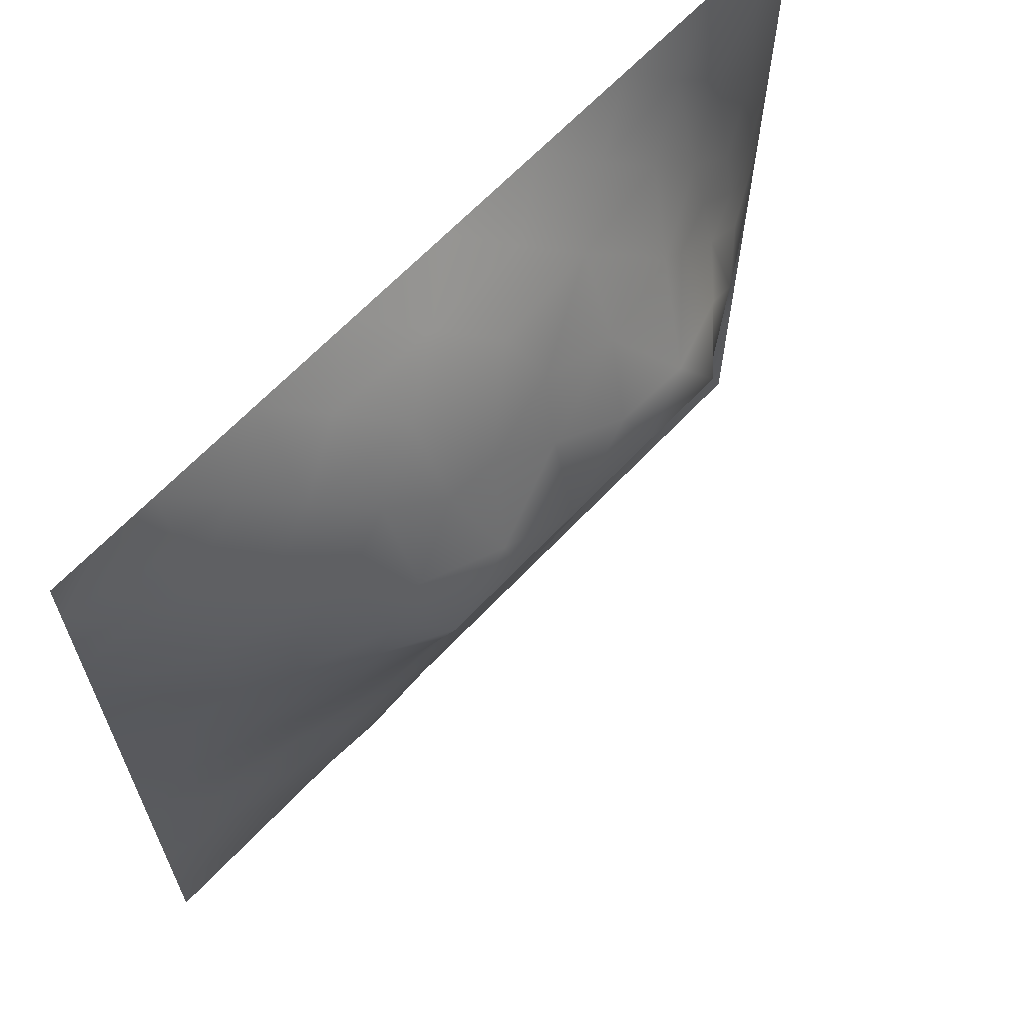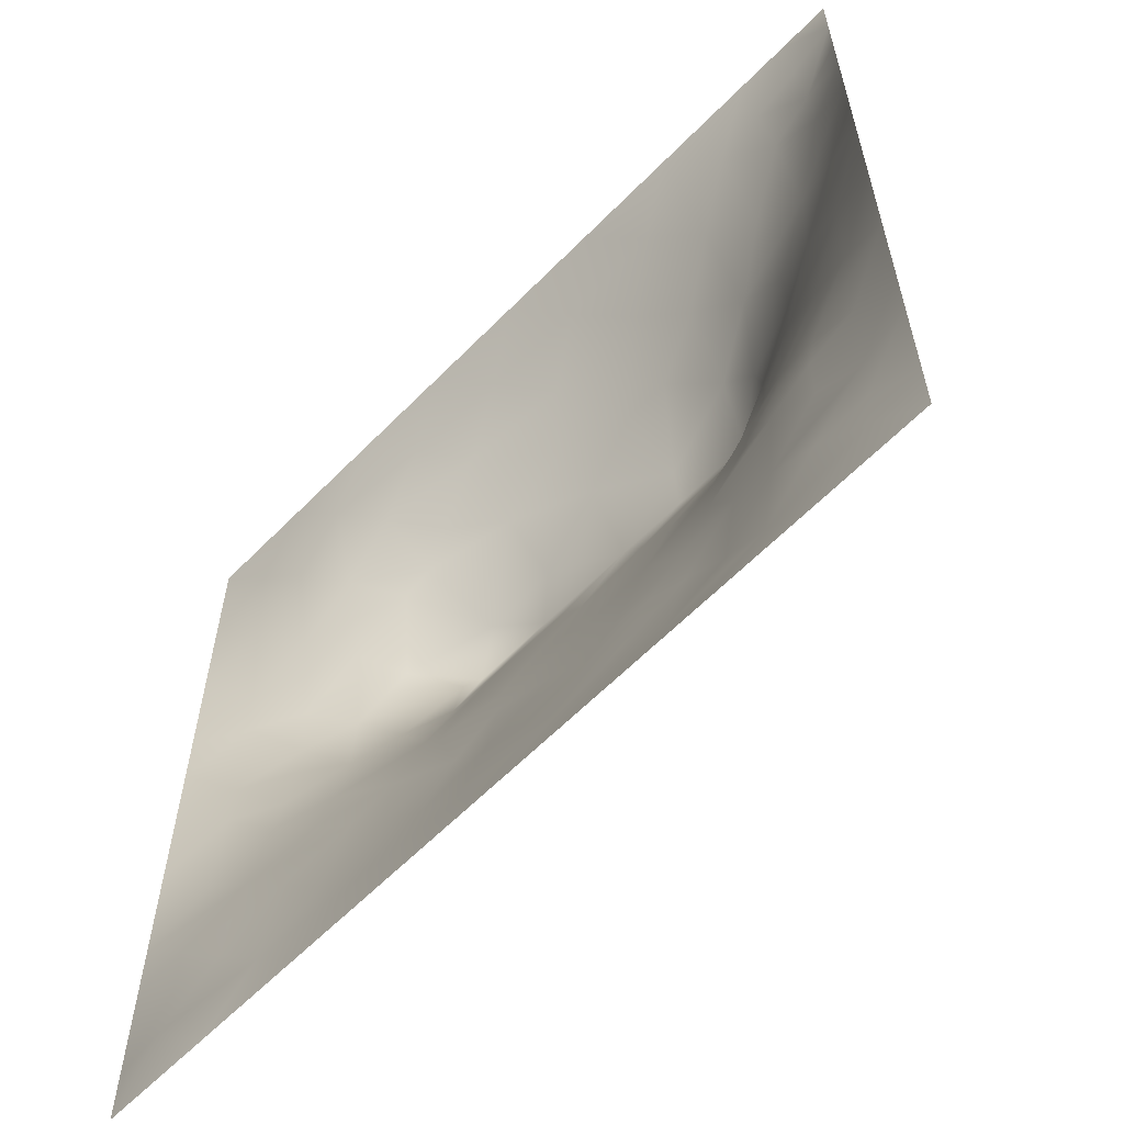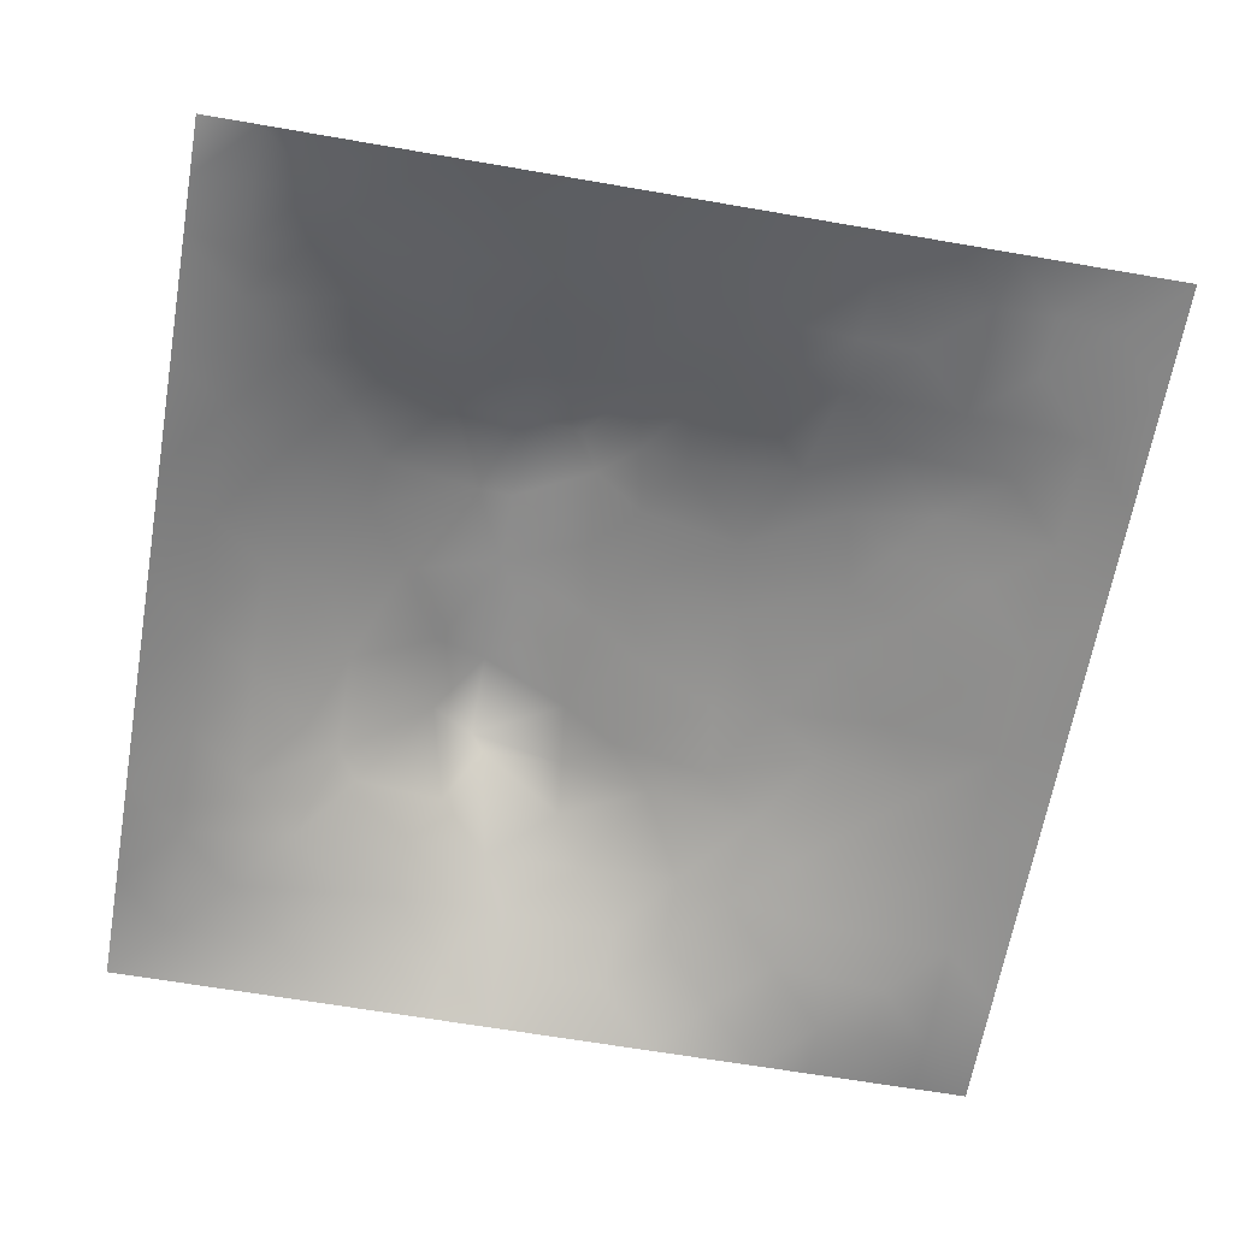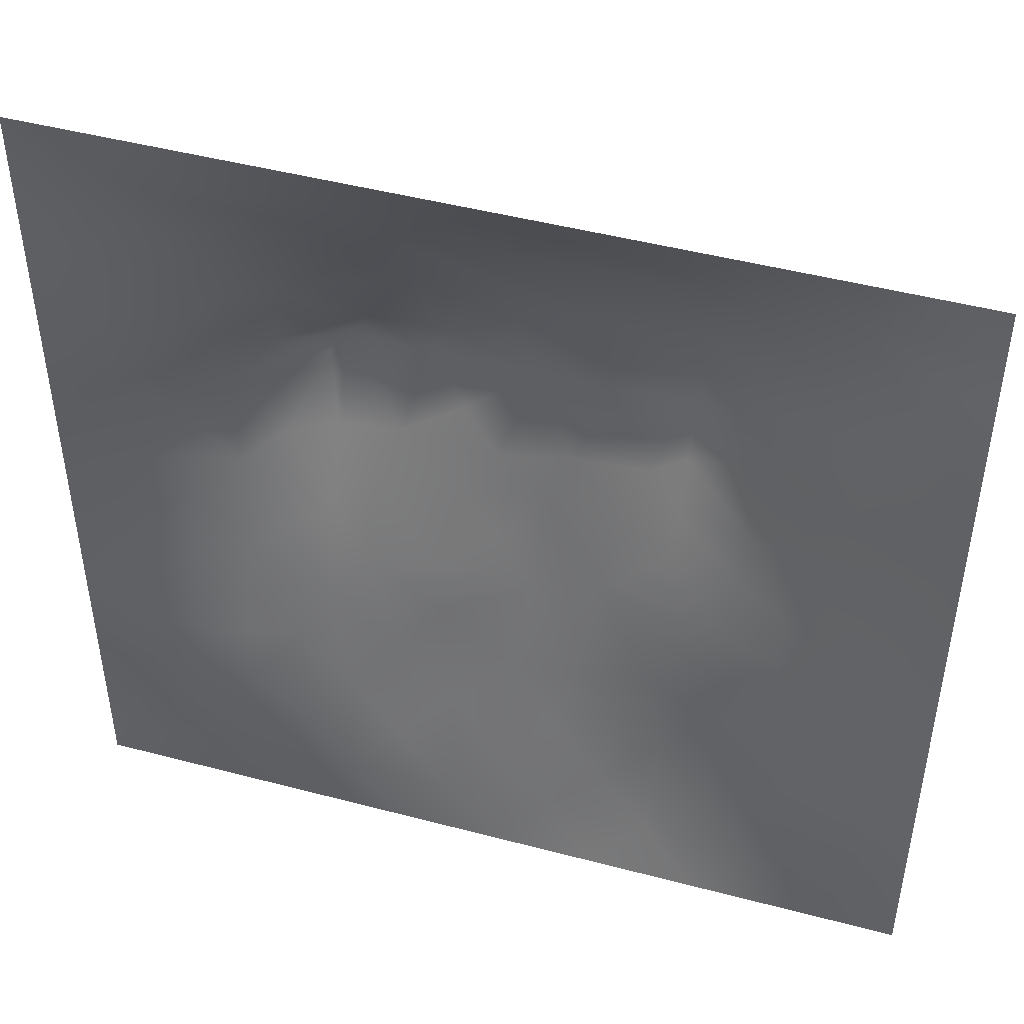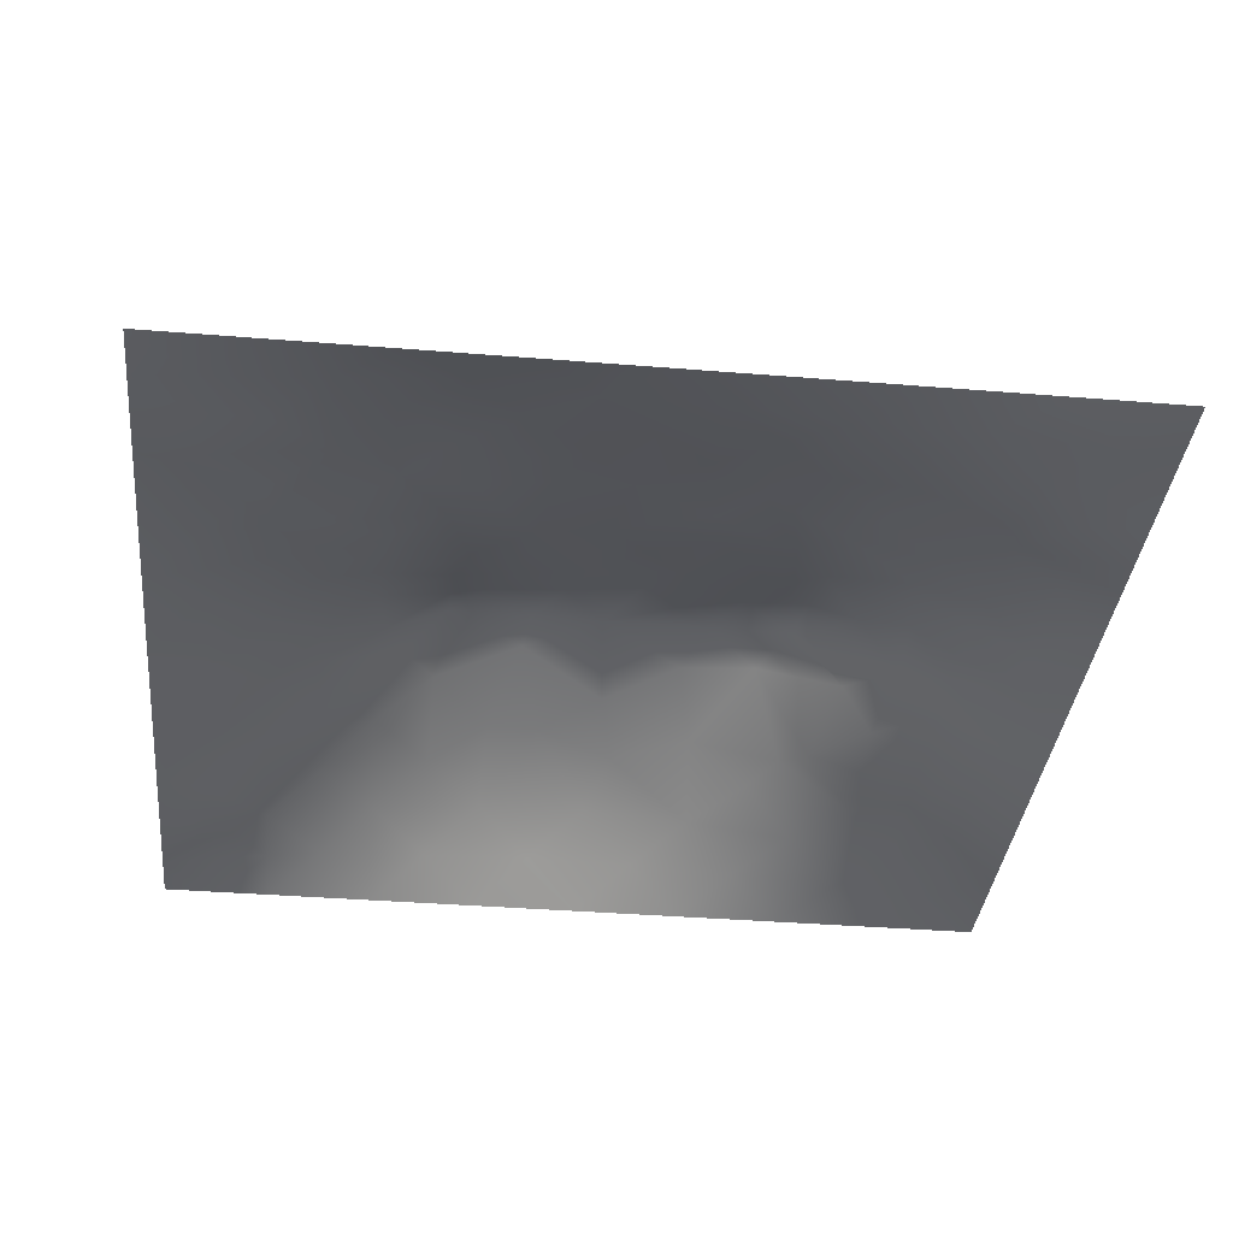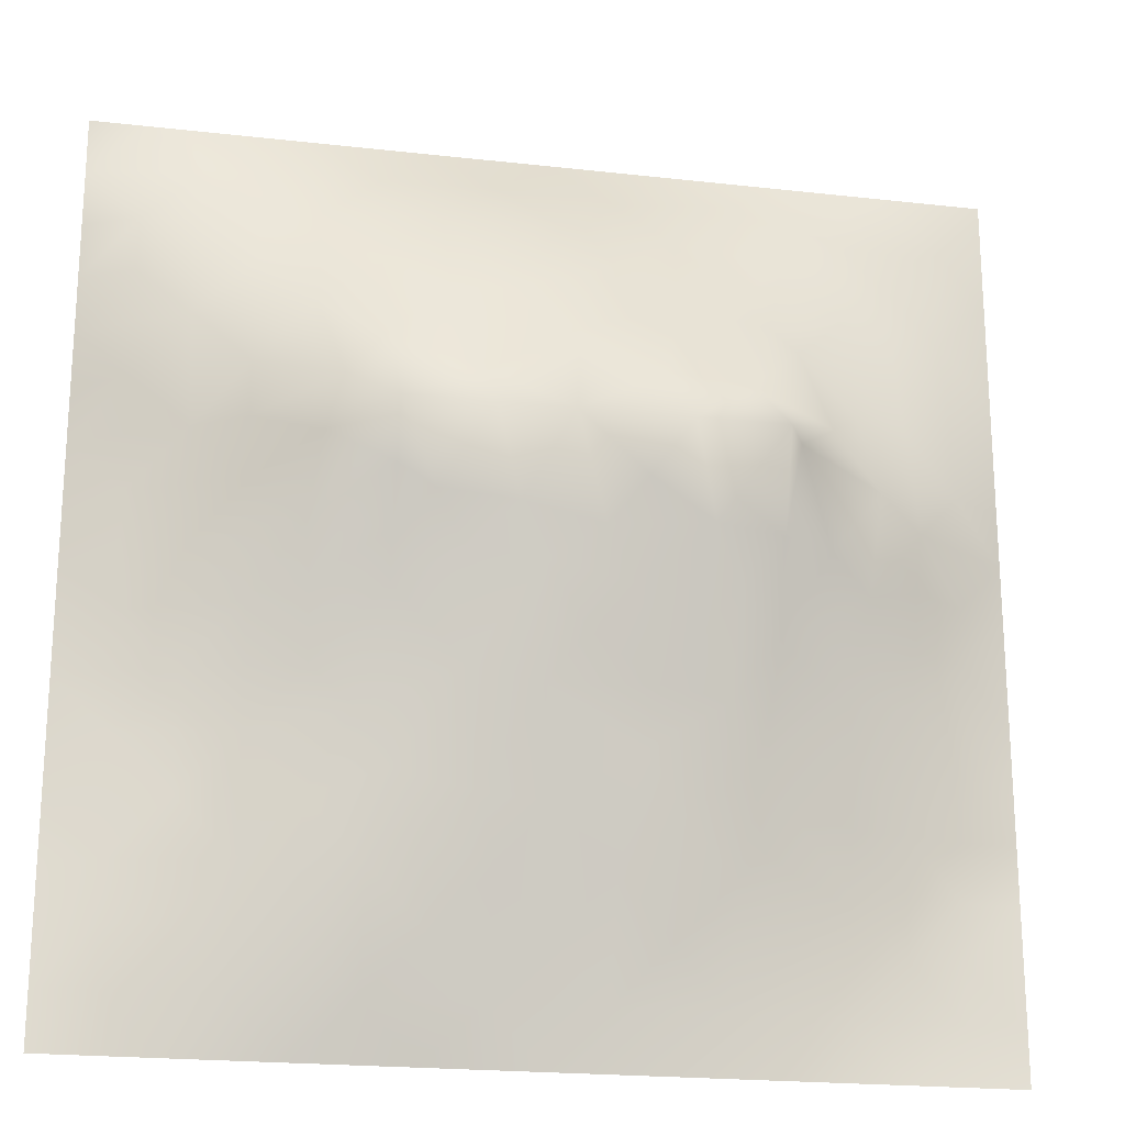
<metadata>
{"format":"obj","ext":"obj","renderer":"f3d","projection":"perspective","resolution":1024,"background":"white","views":[{"elev":65.4,"azim":-46.6,"up":"+Y"},{"elev":-61.0,"azim":-134.1,"up":"+Y"},{"elev":-64.6,"azim":-99.9,"up":"+Z"},{"elev":46.8,"azim":-163.3,"up":"+Y"},{"elev":-36.5,"azim":-6.1,"up":"+Z"},{"elev":-20.8,"azim":-11.5,"up":"+Y"}]}
</metadata>
<code>
v -0 0 -0
v 1 0 -0
v -0 1 0
v 1 1 0
v 0.9368 0.126 7.2e-05
v -0 0.5 0
v 0.5 1 0
v 1 0.5 0
v 0.5 -0 0
v 0.2411 0.7595 0.1031
v 0.7552 0.7547 0.08777
v 0.249 0.2509 0.05554
v 0.751 0.2535 0.04466
v 0.75 0 0
v 0.25 0 0
v 1 0.75 0
v 1 0.25 0
v 0.25 1 0
v 0.75 1 0
v 0 0.25 0
v 0 0.75 -0
v 0.3651 0.2212 0.06089
v 0.05944 0.8768 0.02297
v 0.2372 0.5197 0.1075
v 0.8127 0.2537 0.03053
v 0.8784 0.3777 0.04238
v 0.6249 0.1267 0.02875
v 0.8815 0.44 0.05401
v 0.8739 0.1269 0.003159
v 0.375 0.1251 0.03587
v 0.1253 0.1256 0.0146
v 0.4929 0.2536 0.06804
v 0.8839 0.6267 0.06372
v 0.1238 0.9394 0.01901
v 0.875 0.8748 0.02173
v 0.3728 0.8865 0.07361
v 0.2501 0.6065 0.128
v 0.1212 0.879 0.03881
v 0.1202 0.6286 0.05795
v 0.6264 0.8826 0.06477
v 0.1233 0.3774 0.04061
v 0.2494 0.1234 0.03655
v 0.8777 0.7504 0.04384
v 0.8747 0.253 0.01827
v 0.2467 0.8825 0.0591
v 0.751 0.878 0.04569
v 0.1244 0.2513 0.03026
v 0.1162 0.7544 0.06198
v 0.3199 0.5677 0.1528
v 0.5838 0.3088 0.07954
v 0.0625 1 0
v 0.8827 0.5027 0.05941
v 0.4332 0.785 0.122
v 0.2428 0.4594 0.09366
v 0 0.375 0
v 0.5001 0.8865 0.07507
v 0 0.6875 -0
v 0.2472 0.3781 0.07654
v 0.1202 0.5028 0.05498
v 0.5221 0.4189 0.1132
v 0.6266 0.2525 0.06573
v 0.5002 0.1269 0.03108
v 0.4974 0.6316 0.175
v 0 0.625 0
v 0.6479 0.5335 0.1405
v 0.4457 0.5397 0.1467
v 0.625 1 0
v 0.875 1 0
v 0.125 1 0
v 0.375 1 0
v 1 0.375 0
v 0.5691 0.4667 0.126
v 1 0.875 0
v 1 0.625 0
v 0.375 0 0
v 0.125 0 0
v 0.875 0 0
v 0.625 0 0
v 0.7494 0.1271 0.01867
v 0.4741 0.4832 0.1339
v 0.775 0.5205 0.1167
v 0.06118 0.3135 0.02086
v 0.1837 0.441 0.06903
v 0.1874 0.3153 0.04568
v 0.0607 0.439 0.02469
v 0.6877 0.9406 0.029
v 0.6906 0.8187 0.08017
v 0.5626 0.9423 0.03536
v 0.05801 0.6893 0.0323
v 0.1783 0.6935 0.08889
v 0.05949 0.5642 0.02976
v 0.1862 0.9414 0.0276
v 0.1814 0.8187 0.06729
v 0.06135 0.9386 0.0118
v 0.3931 0.4914 0.1316
v 0.6756 0.3643 0.08474
v 0.5079 0.7371 0.1378
v 0.3075 0.8235 0.09383
v 0.4371 0.9442 0.03911
v 0.9384 0.8123 0.01784
v 0.814 0.8137 0.04935
v 0.9379 0.9379 0.01207
v 0.8741 0.19 0.009514
v 0 0.1875 0
v 0.9409 0.5015 0.02902
v 0.836 0.5955 0.1015
v 0.8188 0.6895 0.07995
v 0.9425 0.6258 0.03268
v 0.3084 0.7123 0.1386
v 0.816 0.7517 0.06464
v 0.8876 0.5647 0.07049
v 0.1876 0.06196 0.01483
v 0.06255 0.06275 0.005074
v 0.1874 0.1881 0.0333
v 0.3125 0.06115 0.02169
v 0.3119 0.1868 0.05402
v 0.4376 0.06296 0.01697
v 0.8118 0.0637 0.00401
v 0.9371 0.06315 -0.005921
v -0 0.9375 0
v 0.5955 0.6879 0.1552
v 0.526 0.8169 0.1072
v 0.5631 0.1895 0.05009
v 0.6875 0.1907 0.03735
v 0.5624 0.0635 0.01464
v 0.9392 0.3136 0.01969
v 0.8147 0.316 0.04602
v 0.9401 0.4391 0.02557
v 0.3115 0.9423 0.03368
v 0.7199 0.5257 0.1373
v 0.8115 0.1909 0.01751
v 0.8046 0.3769 0.06108
v 0.687 0.06398 0.009334
v 0.3997 0.3809 0.1007
v 0.9366 0.189 0.000961
v 0.4378 0.1888 0.05247
v 0.062 0.188 0.01427
v 0.3753 0.7808 0.1187
v 0.941 0.6879 0.02908
v 0.3212 0.4545 0.1134
v 0.05831 0.8144 0.02806
v 0.8123 0.9378 0.01633
v 0.1804 0.567 0.08602
v 0.7808 0.6551 0.1196
v 0.6746 0.4745 0.1204
v 0.7194 0.6325 0.1752
v 0.3196 0.6308 0.1752
v 0.7237 0.7787 0.09204
v 0.3606 0.5466 0.146
v 0.6199 0.6321 0.1751
v 0.1862 0.3785 0.0556
v 0.2951 0.3348 0.07789
v 0.7333 0.6176 0.1608
v 0.7156 0.3051 0.06301
v 0.6837 0.6816 0.1565
v 0.3302 0.2777 0.07188
v 0.268 0.6664 0.1382
v 0.5345 0.5217 0.144
v 0.6165 0.7827 0.1157
v 0.5987 0.3726 0.09603
v 0.4155 0.6312 0.175
v 0.7203 0.4254 0.1018
v -0 0.0625 -0
v 0.1247 0.3147 0.03146
v 0.4185 0.2588 0.0717
v 0.06208 0.1252 0.01251
v 0.8234 0.4853 0.08704
v 0.4789 0.367 0.09902
v 0.1777 0.6301 0.09222
v 0.408 0.6725 0.1611
v -0 0.875 -0
v 0 0.8125 -0
v 0.8802 0.6885 0.05459
v 1 0.5625 0
v 1 0.0625 -0
v -0 0.5625 0
v 0.3201 0.5059 0.1309
v 0.5765 0.5729 0.1568
v 1 0.1875 -0
f 1 113 163
f 112 31 113
f 84 114 12
f 166 163 113
f 84 12 152
f 166 104 163
f 166 137 104
f 112 114 31
f 162 81 130
f 42 114 112
f 31 166 113
f 116 115 30
f 31 137 166
f 134 156 165
f 114 137 31
f 76 113 1
f 76 112 113
f 15 112 76
f 15 115 112
f 75 115 15
f 117 115 75
f 136 30 117
f 125 133 27
f 22 30 136
f 30 115 117
f 32 165 136
f 22 136 165
f 156 152 12
f 156 116 22
f 145 162 130
f 116 30 22
f 42 112 115
f 42 115 116
f 156 12 116
f 164 84 151
f 95 134 80
f 140 134 95
f 156 22 165
f 134 165 168
f 151 84 58
f 164 47 84
f 33 106 111
f 60 72 80
f 168 165 32
f 80 134 168
f 134 152 156
f 56 36 53
f 158 63 66
f 116 12 42
f 140 152 134
f 119 5 29
f 58 152 140
f 54 58 140
f 58 84 152
f 45 98 36
f 83 58 54
f 85 55 41
f 151 58 83
f 85 41 83
f 82 137 47
f 151 83 41
f 164 151 41
f 47 137 114
f 47 114 84
f 82 164 41
f 82 47 164
f 55 82 41
f 20 137 82
f 20 104 137
f 55 20 82
f 177 49 24
f 34 51 94
f 89 39 48
f 141 38 23
f 90 48 39
f 92 18 69
f 59 85 83
f 24 59 83
f 120 51 3
f 120 94 51
f 114 42 12
f 138 53 36
f 161 147 149
f 121 63 150
f 98 138 36
f 66 63 161
f 129 45 36
f 109 98 10
f 45 10 98
f 36 99 129
f 92 45 18
f 70 129 99
f 129 70 18
f 129 18 45
f 34 38 92
f 23 34 94
f 23 120 171
f 48 38 141
f 34 92 69
f 34 69 51
f 172 23 171
f 21 141 172
f 23 38 34
f 23 94 120
f 172 141 23
f 48 141 21
f 89 48 21
f 64 39 89
f 90 10 48
f 93 38 48
f 93 48 10
f 93 10 45
f 169 90 39
f 177 95 149
f 103 29 135
f 177 24 54
f 66 95 80
f 157 90 169
f 57 89 21
f 64 89 57
f 176 91 64
f 6 91 176
f 59 91 85
f 91 39 64
f 6 85 91
f 6 55 85
f 24 83 54
f 5 135 29
f 24 143 59
f 143 169 39
f 177 54 140
f 49 177 149
f 177 140 95
f 157 169 37
f 147 49 149
f 170 138 109
f 109 157 147
f 37 169 143
f 37 143 24
f 170 109 147
f 157 10 90
f 109 138 98
f 109 10 157
f 161 63 170
f 170 53 138
f 121 97 63
f 97 170 63
f 161 170 147
f 66 161 149
f 66 149 95
f 158 66 80
f 13 25 127
f 158 178 63
f 78 125 9
f 28 105 52
f 160 72 60
f 11 144 107
f 122 53 97
f 142 101 35
f 101 43 35
f 154 132 162
f 150 63 178
f 65 178 158
f 87 46 40
f 97 53 170
f 155 121 150
f 159 155 148
f 144 146 153
f 11 155 144
f 65 146 150
f 106 153 81
f 146 155 150
f 65 150 178
f 50 168 32
f 72 145 65
f 162 167 81
f 100 35 43
f 167 106 81
f 81 153 130
f 167 111 106
f 107 106 33
f 154 162 96
f 111 52 105
f 174 105 8
f 173 139 43
f 59 143 91
f 108 33 111
f 173 108 139
f 39 91 143
f 173 33 108
f 110 173 43
f 107 33 173
f 110 101 11
f 144 155 146
f 144 153 106
f 144 106 107
f 110 43 101
f 46 101 142
f 86 46 142
f 110 11 107
f 110 107 173
f 56 99 36
f 159 87 40
f 74 139 108
f 100 43 139
f 108 111 174
f 105 174 111
f 40 46 86
f 16 100 139
f 102 35 100
f 68 142 102
f 88 99 56
f 142 35 102
f 88 40 86
f 148 101 46
f 19 86 142
f 88 56 40
f 122 159 40
f 148 46 87
f 122 40 56
f 159 148 87
f 148 155 11
f 148 11 101
f 159 97 121
f 159 121 155
f 122 56 53
f 122 97 159
f 67 88 86
f 7 99 88
f 7 70 99
f 67 7 88
f 19 67 86
f 68 19 142
f 73 102 100
f 4 68 102
f 73 4 102
f 16 73 100
f 74 16 139
f 174 74 108
f 123 27 61
f 132 26 28
f 44 126 26
f 79 13 124
f 118 133 14
f 103 44 25
f 126 17 71
f 128 71 8
f 128 8 105
f 28 128 105
f 26 128 28
f 167 28 52
f 132 127 26
f 45 92 93
f 38 93 92
f 127 44 26
f 44 17 126
f 131 25 13
f 135 44 103
f 130 153 146
f 127 25 44
f 26 126 128
f 27 124 61
f 167 132 28
f 145 130 65
f 167 52 111
f 146 65 130
f 77 2 119
f 124 154 61
f 119 2 175
f 162 132 167
f 5 175 179
f 77 119 118
f 72 65 158
f 96 145 160
f 72 158 80
f 160 60 168
f 60 80 168
f 160 168 50
f 96 50 61
f 160 145 72
f 71 128 126
f 77 118 14
f 154 96 61
f 123 50 32
f 96 162 145
f 96 160 50
f 154 13 127
f 154 127 132
f 131 13 79
f 124 13 154
f 125 62 117
f 27 133 124
f 123 61 50
f 27 123 125
f 62 125 123
f 62 136 117
f 9 117 75
f 9 125 117
f 78 133 125
f 14 133 78
f 119 29 118
f 103 131 29
f 131 79 118
f 79 124 133
f 79 133 118
f 29 131 118
f 103 25 131
f 119 175 5
f 5 179 135
f 135 17 44
f 135 179 17
f 123 32 62
f 136 62 32
f 49 147 37
f 157 37 147
f 37 24 49

</code>
